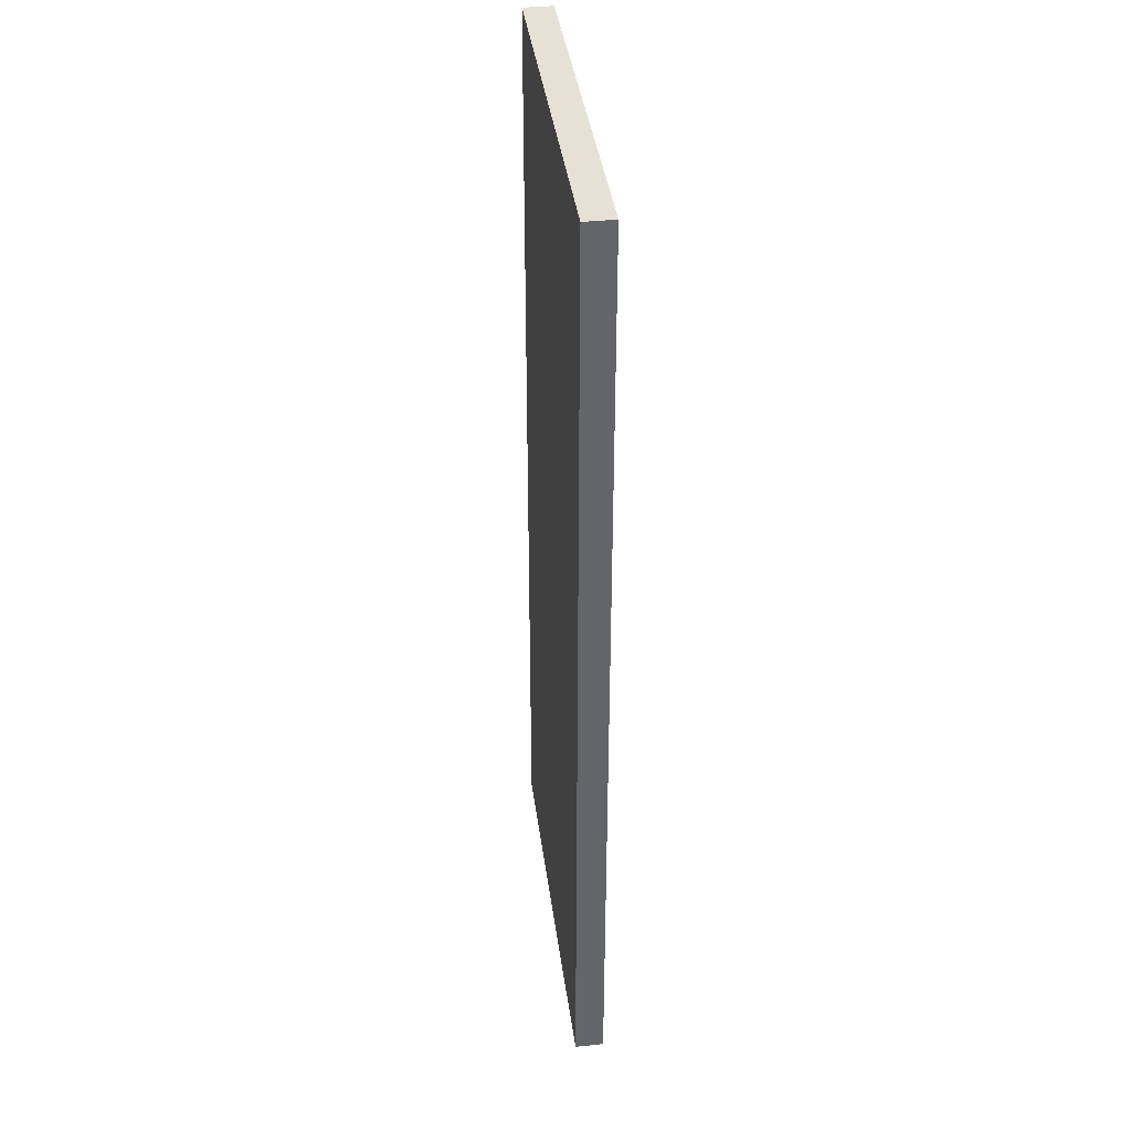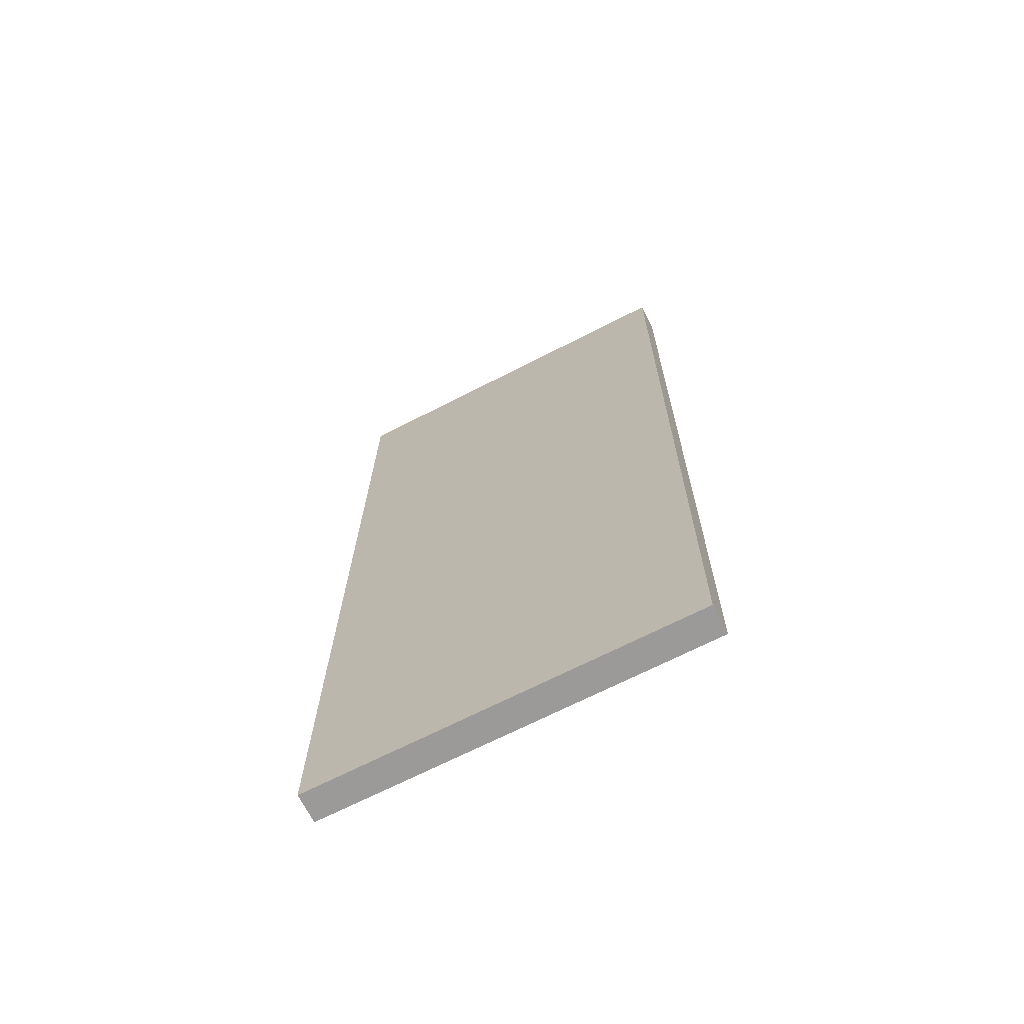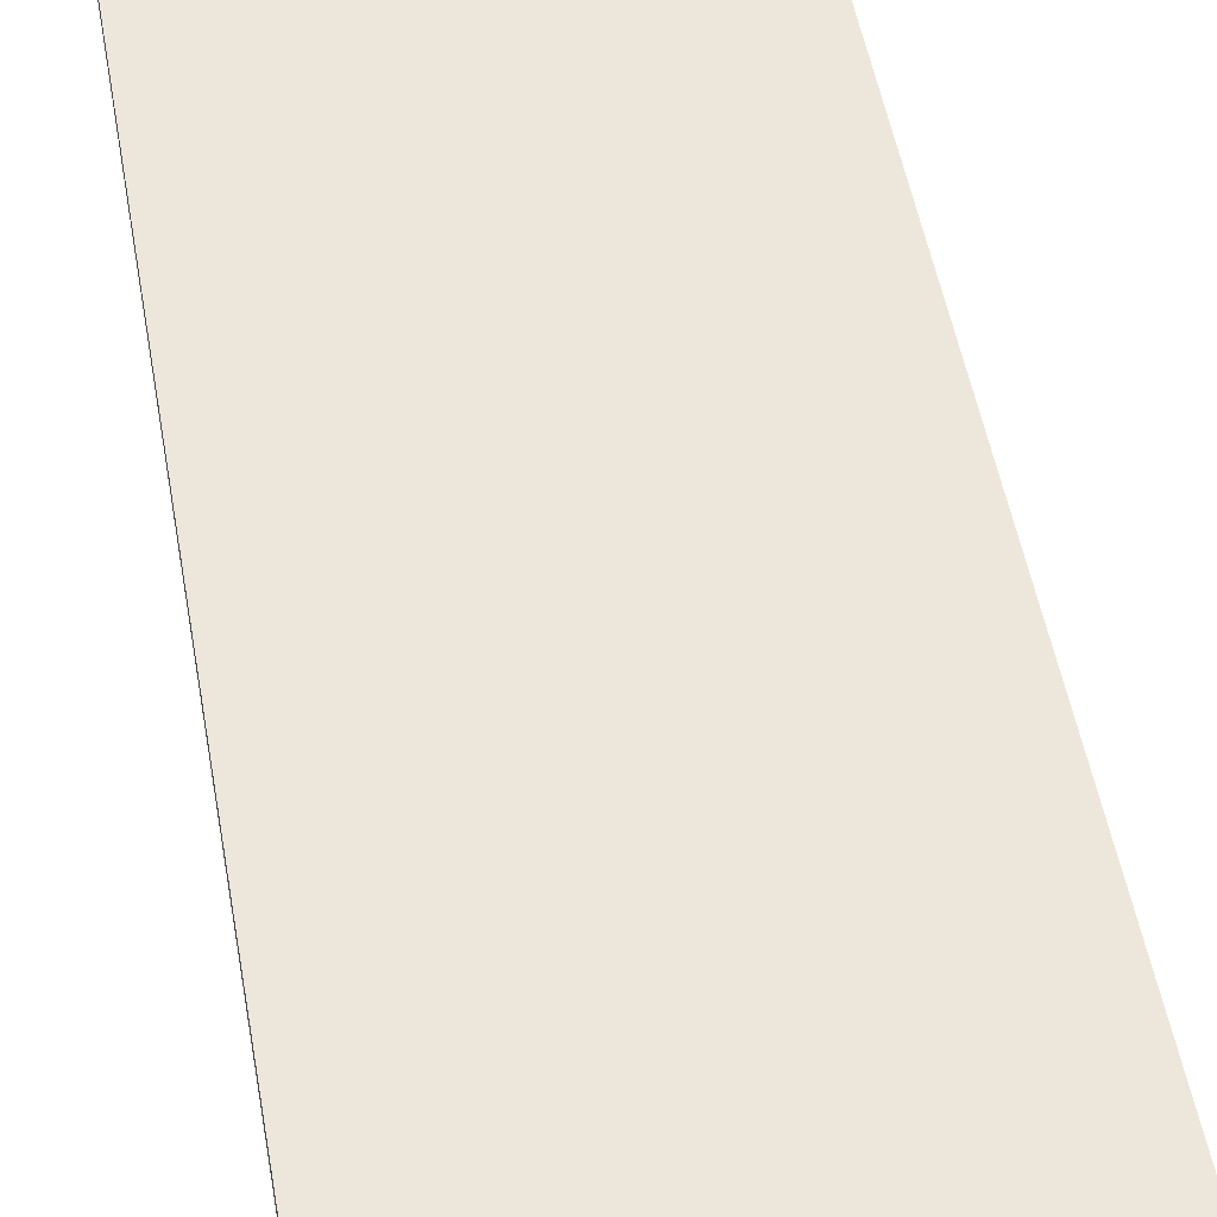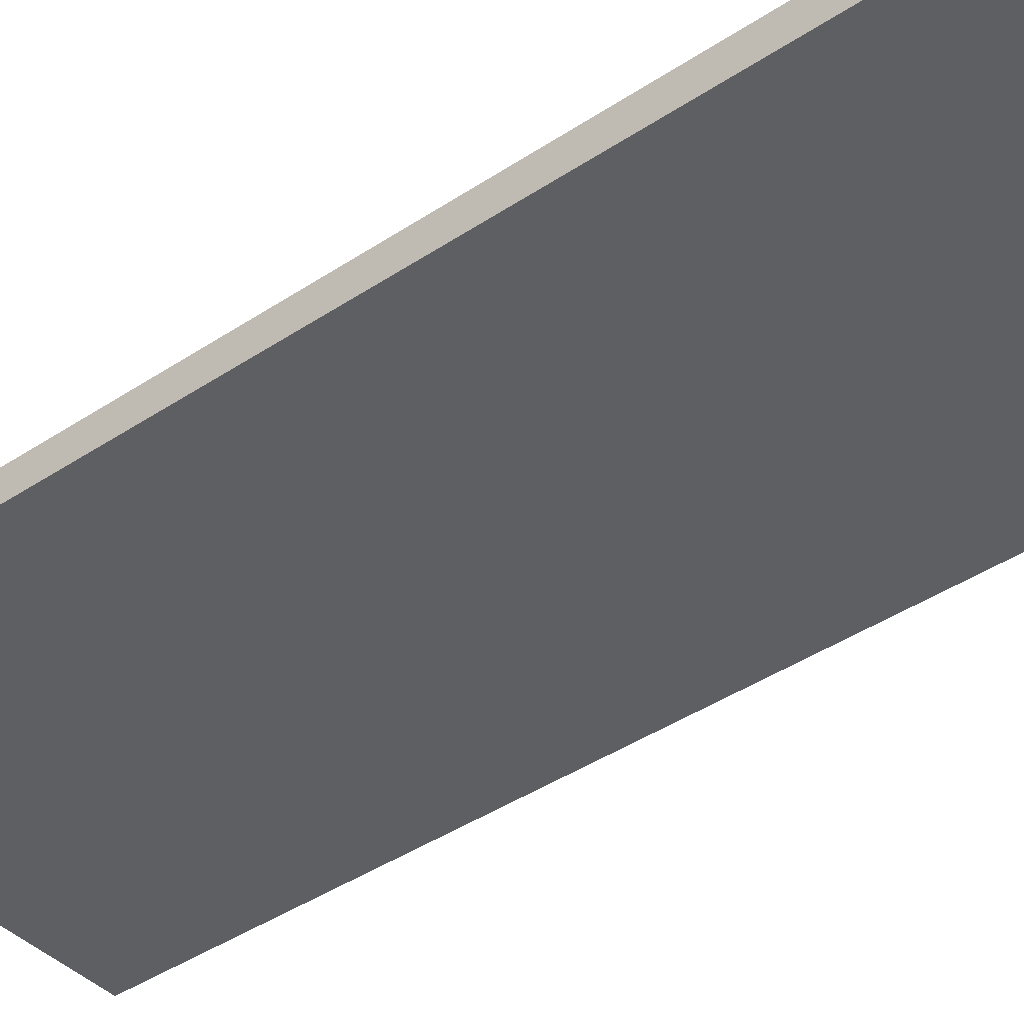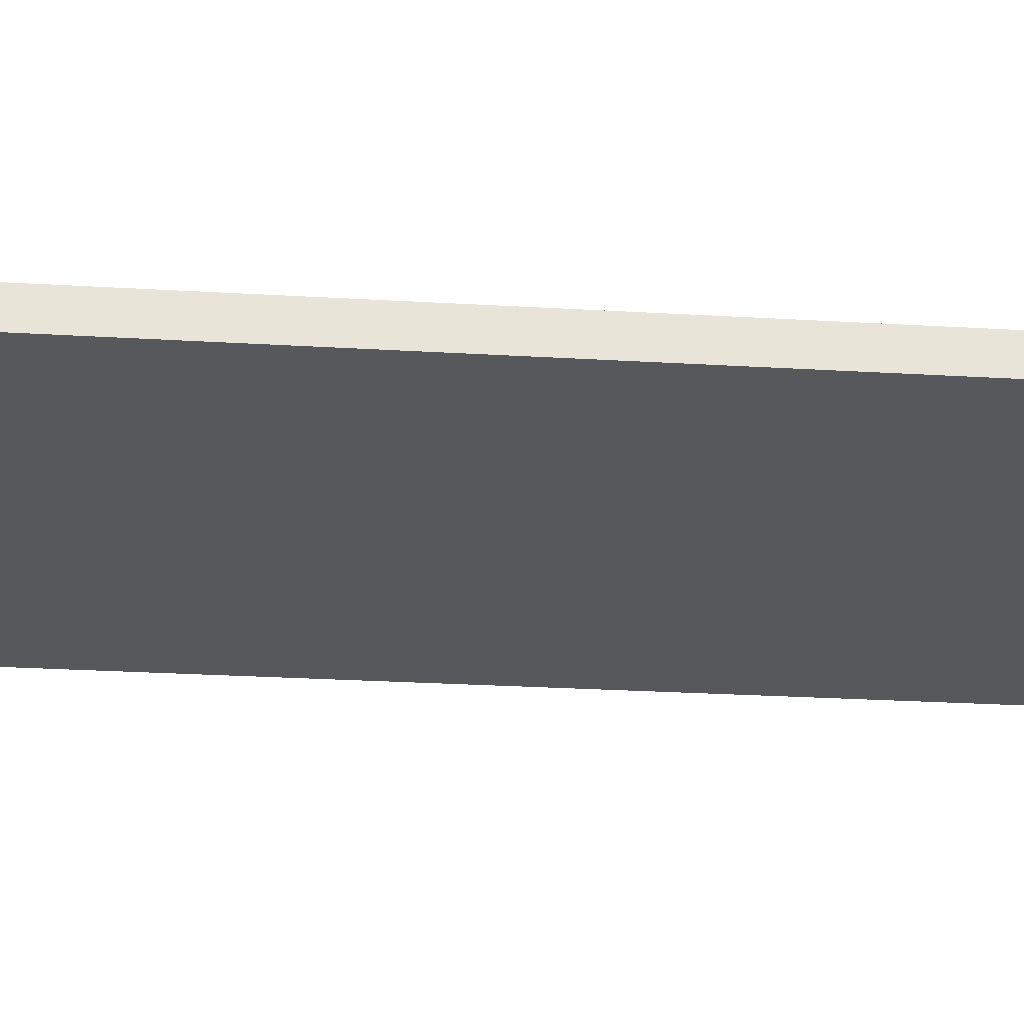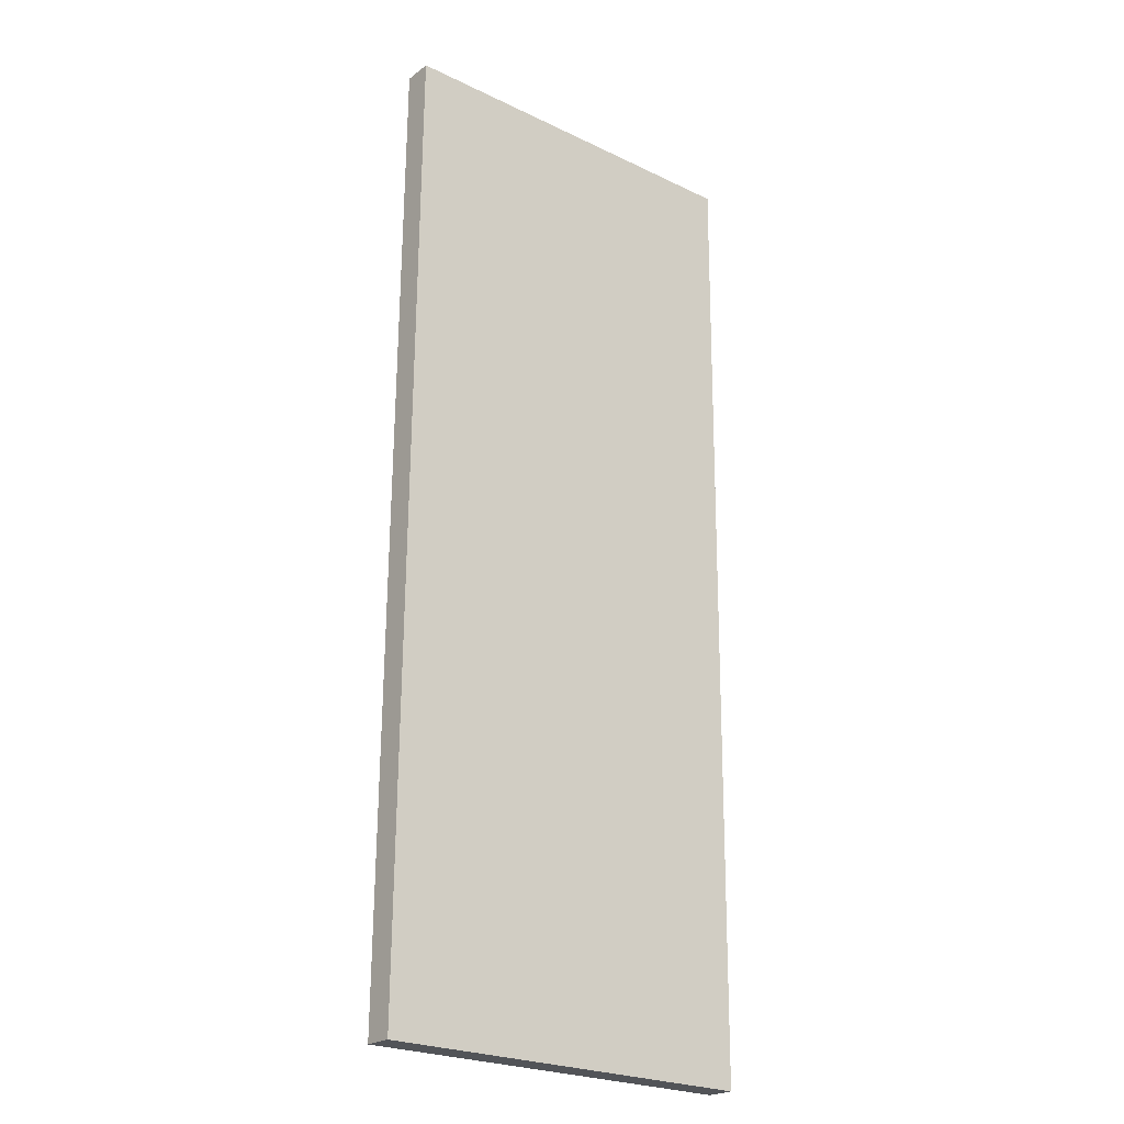
<metadata>
{"format":"obj","ext":"obj","renderer":"f3d","projection":"perspective","resolution":1024,"background":"white","views":[{"elev":38.5,"azim":-97.5,"up":"+Z"},{"elev":-69.8,"azim":-152.8,"up":"+Z"},{"elev":50.5,"azim":169.6,"up":"+Y"},{"elev":-41.0,"azim":-51.2,"up":"+Y"},{"elev":-28.1,"azim":-95.5,"up":"+Y"},{"elev":-22.9,"azim":141.2,"up":"+Z"}]}
</metadata>
<code>
v  0 0.864 5.29e-17
v  0.878 0.864 -29.01
v  0.174 0.864 -29.02
v  11.67 0.864 -28.87
v  11.42 0.864 0.098
v  0.662 0.864 0.006
v  11.42 -6.001e-18 0.098
v  11.67 1.768e-15 -28.87
v  0.878 1.776e-15 -29.01
v  0.174 1.777e-15 -29.02
v  0 0 0
v  0.662 -3.674e-19 0.006
g defaultobject
f 1 2 3
f 2 1 4
f 4 1 5
f 5 1 6
f 7 4 5
f 4 7 8
f 8 2 4
f 2 8 9
f 2 9 3
f 3 9 10
f 10 1 3
f 1 10 11
f 6 7 5
f 7 6 12
f 12 6 1
f 12 1 11
f 9 11 10
f 11 9 8
f 11 8 7
f 11 7 12

</code>
